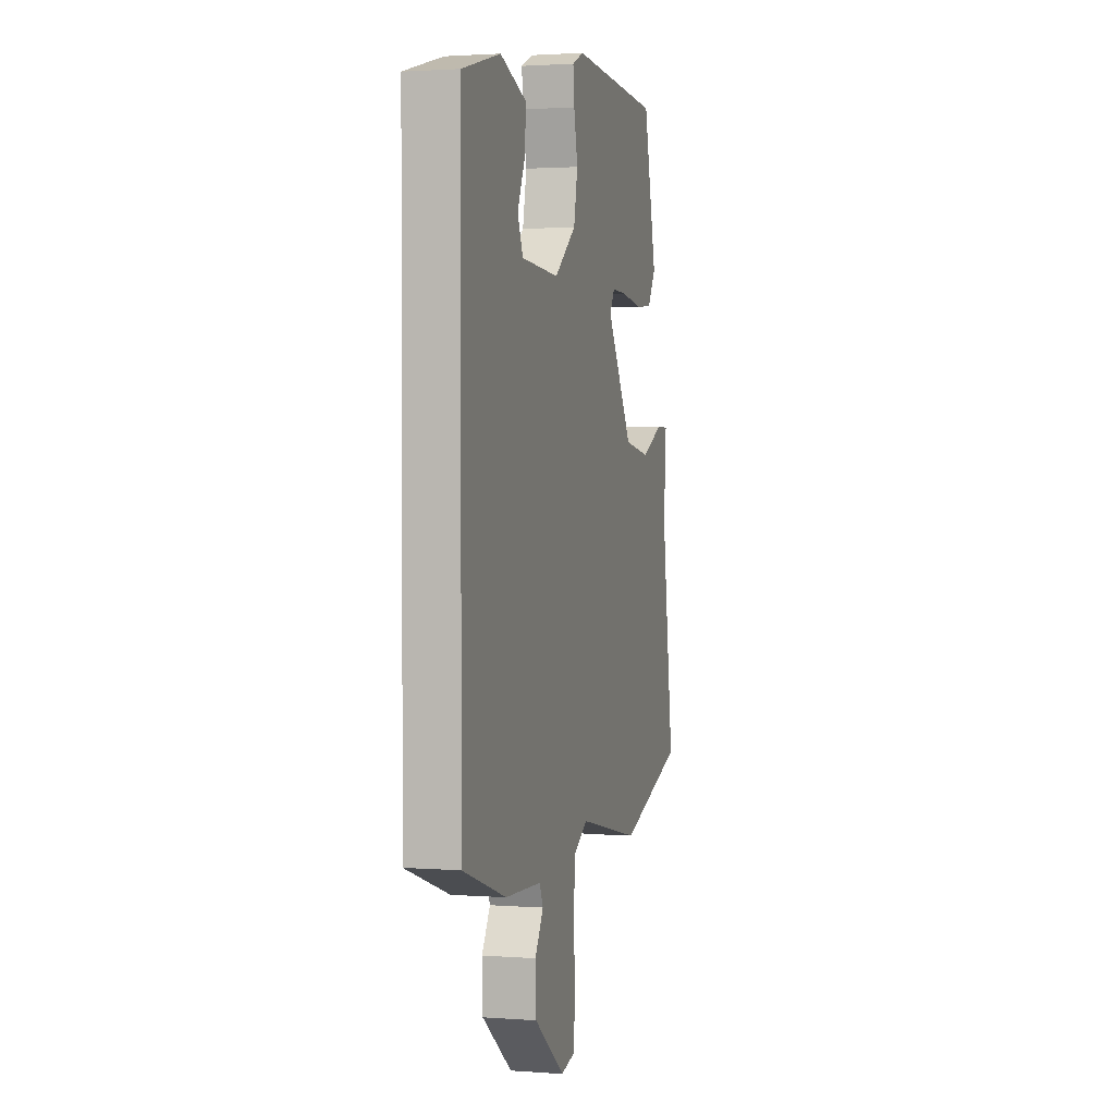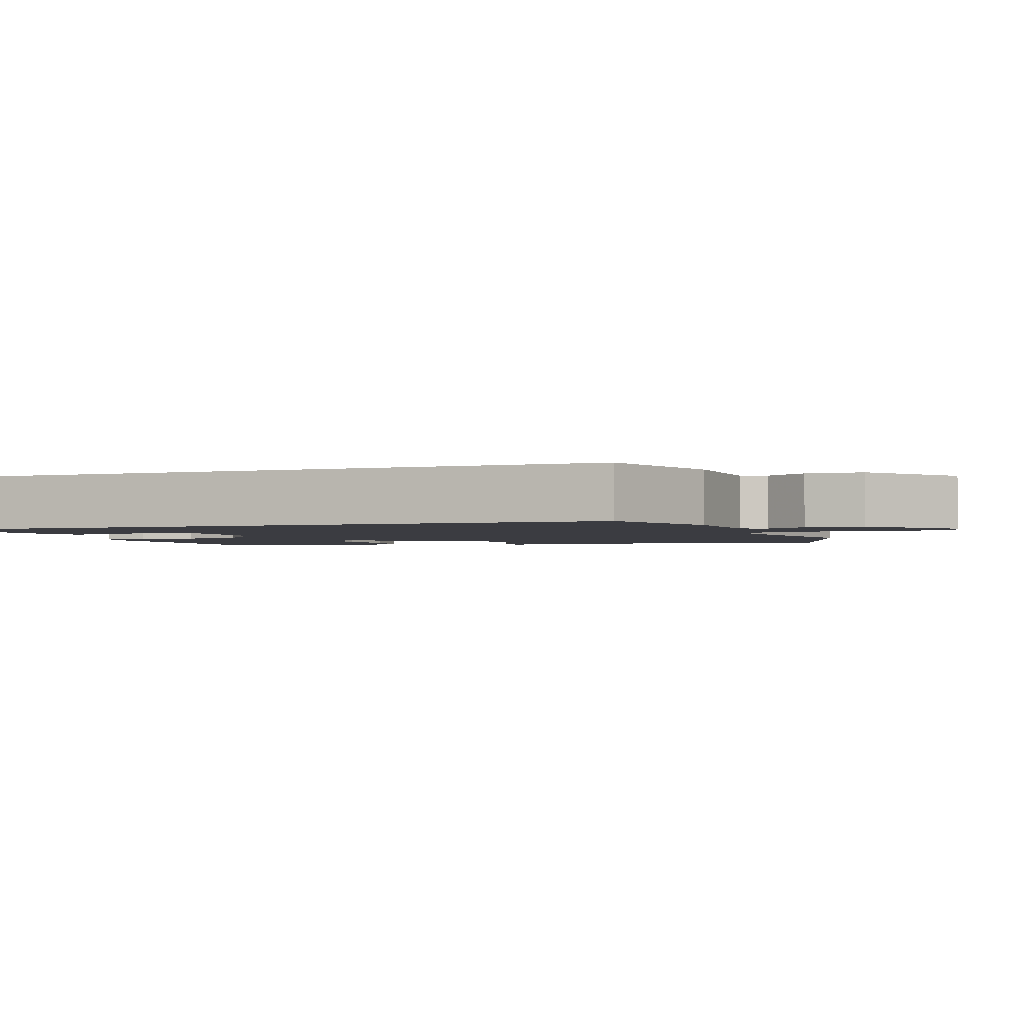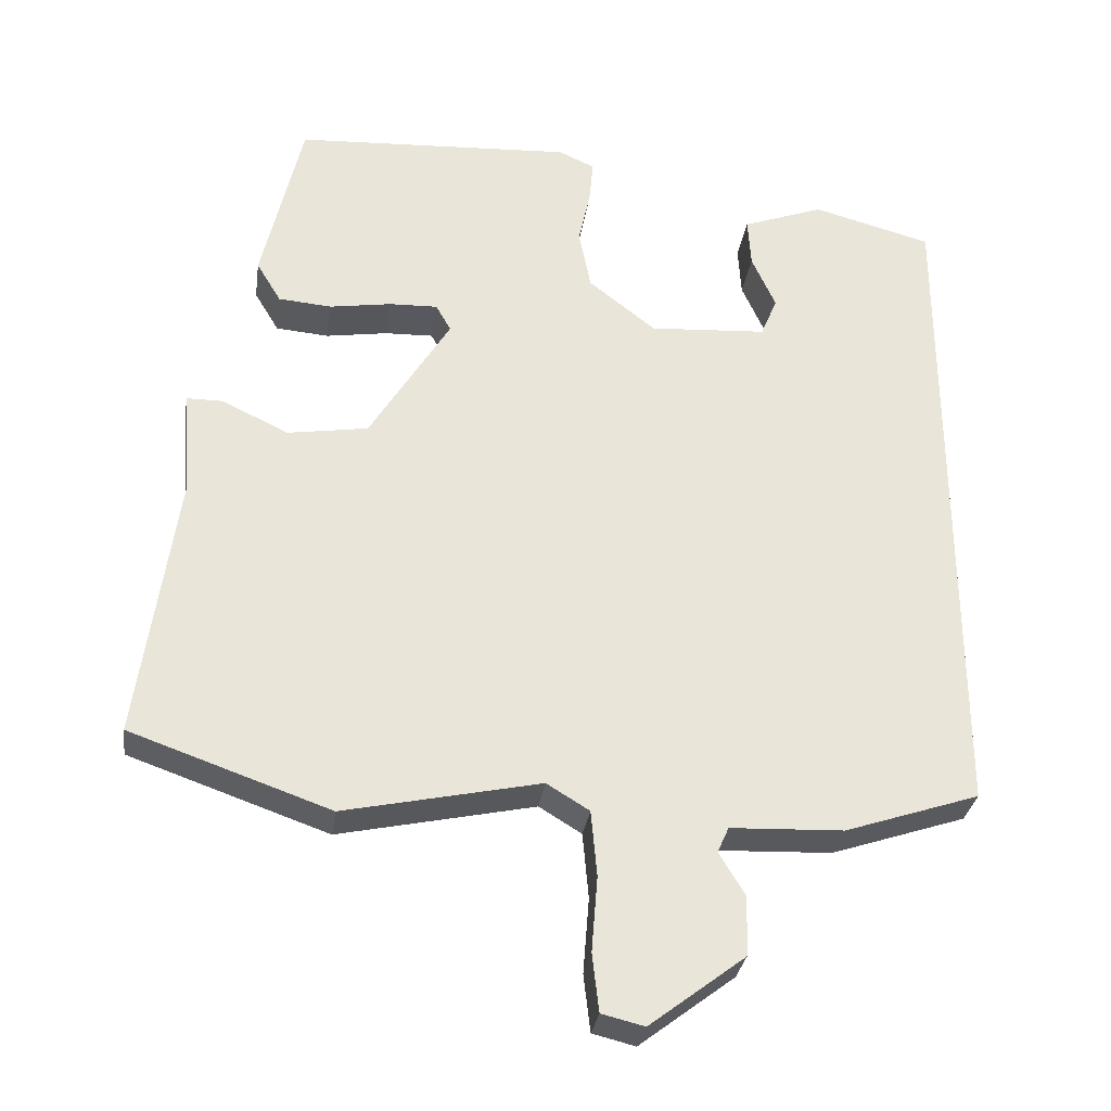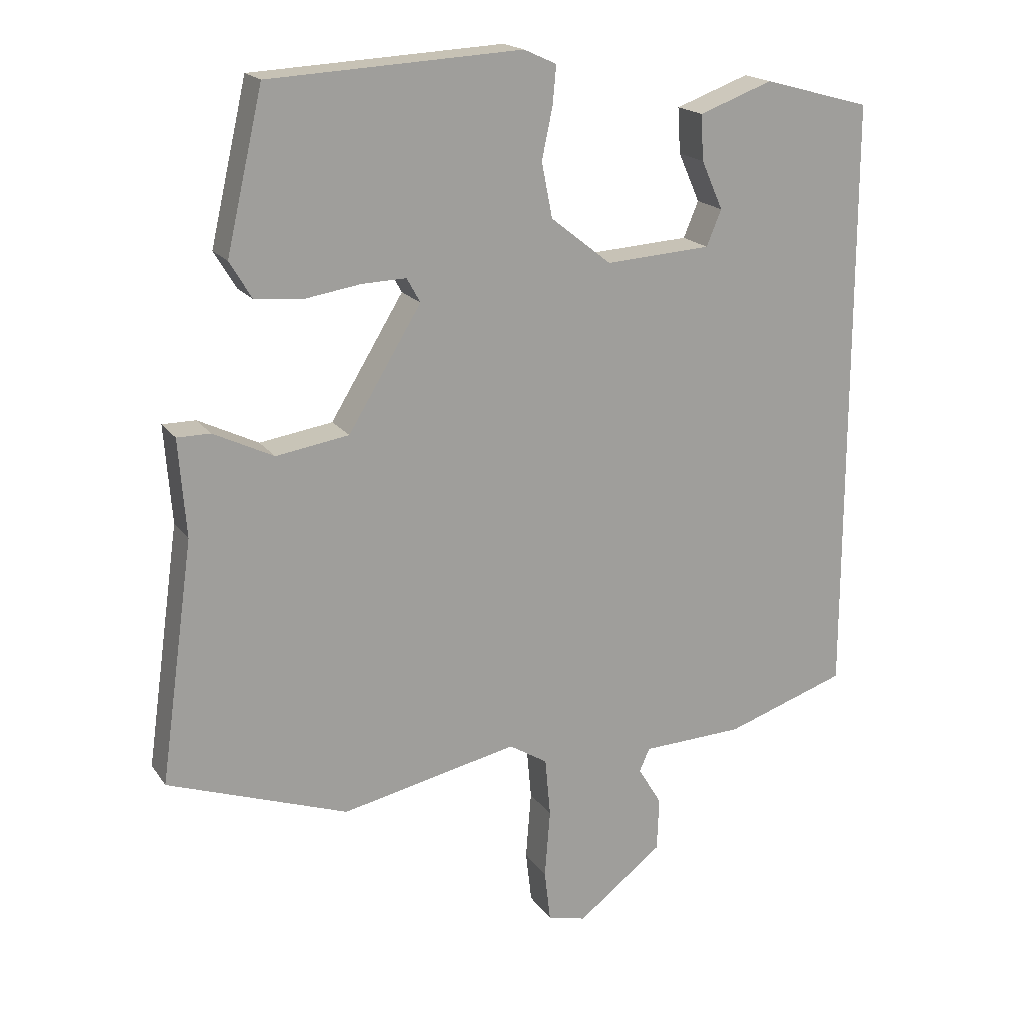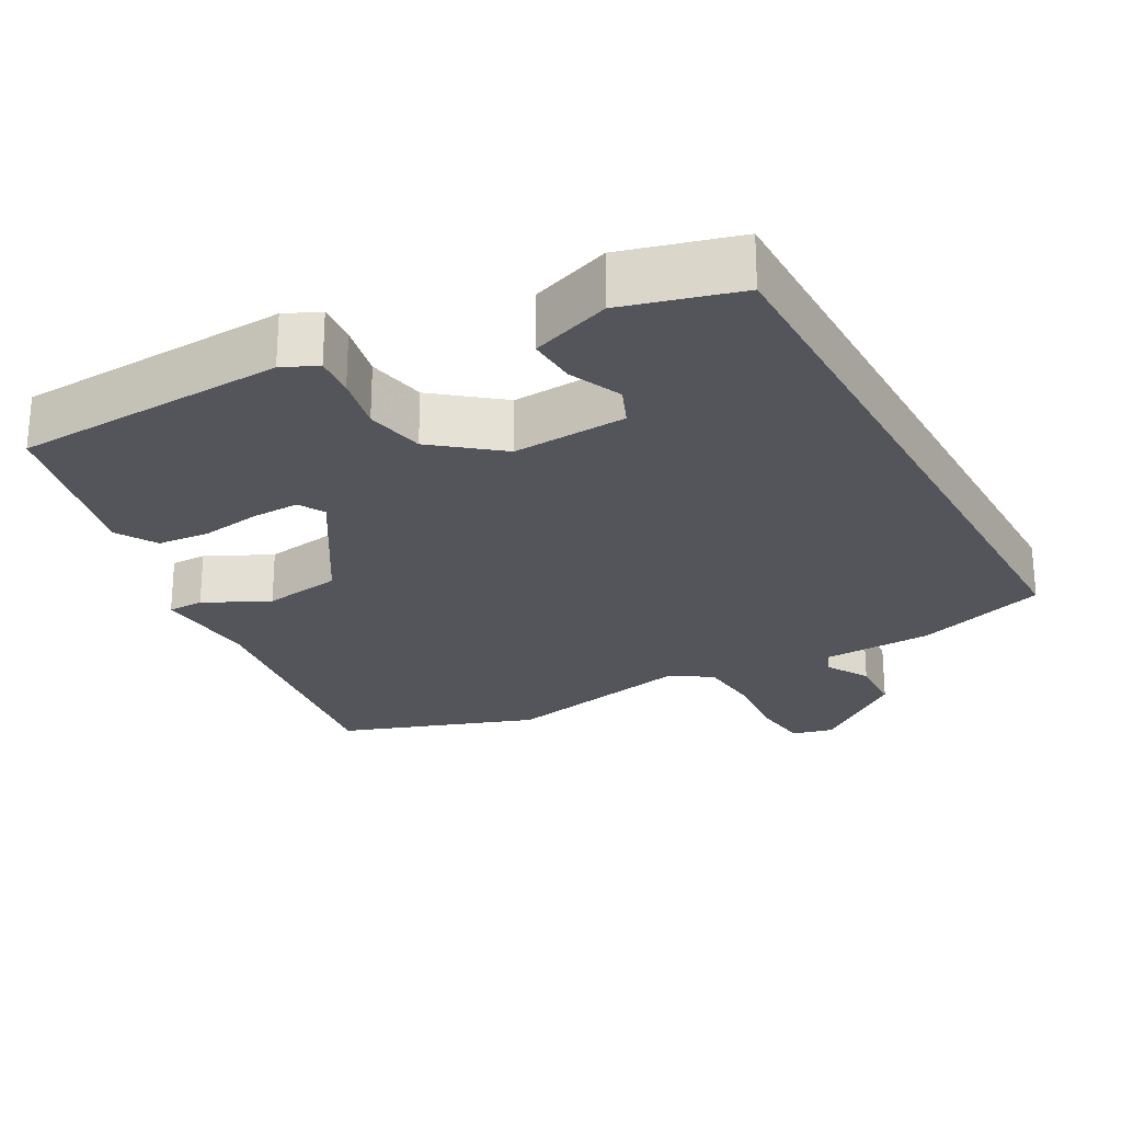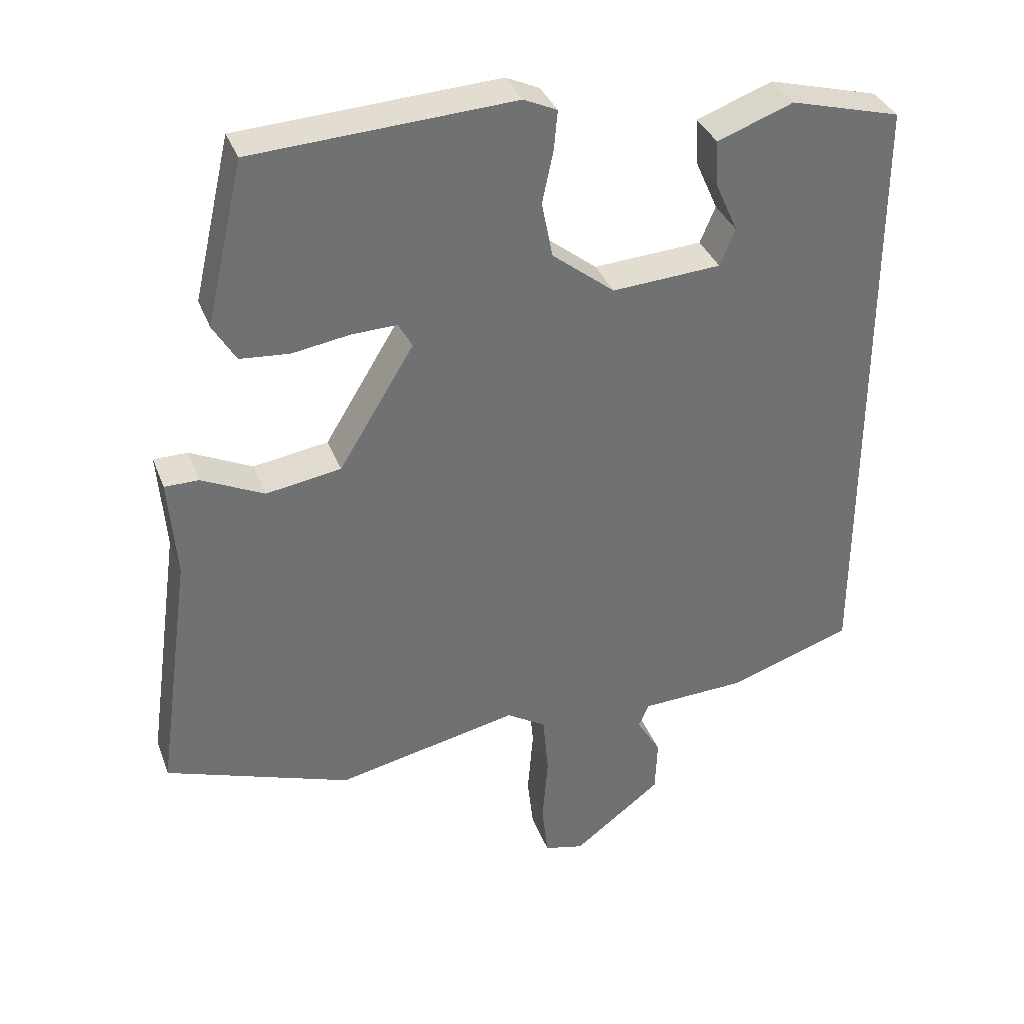
<metadata>
{"format":"obj","ext":"obj","renderer":"f3d","projection":"perspective","resolution":1024,"background":"white","views":[{"elev":1.8,"azim":105.1,"up":"+Z"},{"elev":-2.2,"azim":110.7,"up":"+Y"},{"elev":-30.8,"azim":-8.0,"up":"+Z"},{"elev":18.4,"azim":-24.0,"up":"+Z"},{"elev":-25.0,"azim":28.7,"up":"+Y"},{"elev":35.5,"azim":-19.2,"up":"+Z"}]}
</metadata>
<code>
v -0.418 0.07 0.502
v -0.044 0.07 0.522
v 0.004 0.07 0.5
v -0.001 0.07 0.444
v -0.017 0.07 0.368
v -0.001 0.07 0.287
v 0.089 0.07 0.216
v 0.246 0.07 0.226
v 0.268 0.07 0.279
v 0.236 0.07 0.351
v 0.232 0.07 0.418
v 0.341 0.07 0.458
v 0.5 0.07 0.415
v 0.5 0.07 -0.486
v 0.32 0.07 -0.546
v 0.169 0.07 -0.552
v 0.154 0.07 -0.586
v 0.189 0.07 -0.644
v 0.186 0.07 -0.723
v 0.059 0.07 -0.82
v 0.002 0.07 -0.806
v -0.007 0.07 -0.729
v 0.001 0.07 -0.628
v -0.007 0.07 -0.54
v -0.064 0.07 -0.505
v -0.326 0.07 -0.561
v -0.593 0.07 -0.467
v -0.543 0.07 -0.109
v -0.554 0.07 0.035
v -0.505 0.07 0.035
v -0.416 0.07 -0.008
v -0.308 0.07 0.009
v -0.2 0.07 0.186
v -0.22 0.07 0.222
v -0.285 0.07 0.22
v -0.368 0.07 0.207
v -0.439 0.07 0.213
v -0.472 0.07 0.268
v -0.418 0 0.502
v -0.044 0 0.522
v 0.004 0 0.5
v -0.001 0 0.444
v -0.017 0 0.368
v -0.001 0 0.287
v 0.089 0 0.216
v 0.246 0 0.226
v 0.268 0 0.279
v 0.236 0 0.351
v 0.232 0 0.418
v 0.341 0 0.458
v 0.5 0 0.415
v 0.5 0 -0.486
v 0.32 0 -0.546
v 0.169 0 -0.552
v 0.154 0 -0.586
v 0.189 0 -0.644
v 0.186 0 -0.723
v 0.059 0 -0.82
v 0.002 0 -0.806
v -0.007 0 -0.729
v 0.001 0 -0.628
v -0.007 0 -0.54
v -0.064 0 -0.505
v -0.326 0 -0.561
v -0.593 0 -0.467
v -0.543 0 -0.109
v -0.554 0 0.035
v -0.505 0 0.035
v -0.416 0 -0.008
v -0.308 0 0.009
v -0.2 0 0.186
v -0.22 0 0.222
v -0.285 0 0.22
v -0.368 0 0.207
v -0.439 0 0.213
v -0.472 0 0.268
f 3 4 5
f 2 3 5
f 1 2 5
f 38 1 5
f 37 38 5
f 36 37 5
f 35 36 5
f 34 35 5 6
f 33 34 6 7
f 32 33 7 8
f 28 29 30 31
f 28 31 32
f 27 28 32
f 26 27 32
f 25 26 32
f 24 25 32 8
f 21 22 23
f 20 21 23
f 19 20 23
f 18 19 23
f 17 18 23
f 24 8 9
f 23 24 9
f 17 23 9
f 16 17 9
f 14 15 16 9
f 11 12 13
f 10 11 13
f 9 10 13
f 9 13 14
f 43 42 41
f 43 41 40
f 43 40 39
f 43 39 76
f 43 76 75
f 43 75 74
f 43 74 73
f 44 43 73 72
f 45 44 72 71
f 46 45 71 70
f 69 68 67 66
f 70 69 66
f 70 66 65
f 70 65 64
f 70 64 63
f 46 70 63 62
f 61 60 59
f 61 59 58
f 61 58 57
f 61 57 56
f 61 56 55
f 47 46 62
f 47 62 61
f 47 61 55
f 47 55 54
f 47 54 53 52
f 51 50 49
f 51 49 48
f 51 48 47
f 52 51 47
f 1 39 40 2
f 2 40 41 3
f 3 41 42 4
f 4 42 43 5
f 5 43 44 6
f 6 44 45 7
f 7 45 46 8
f 8 46 47 9
f 9 47 48 10
f 10 48 49 11
f 11 49 50 12
f 12 50 51 13
f 13 51 52 14
f 14 52 53 15
f 15 53 54 16
f 16 54 55 17
f 17 55 56 18
f 18 56 57 19
f 19 57 58 20
f 20 58 59 21
f 21 59 60 22
f 22 60 61 23
f 23 61 62 24
f 24 62 63 25
f 25 63 64 26
f 26 64 65 27
f 27 65 66 28
f 28 66 67 29
f 29 67 68 30
f 30 68 69 31
f 31 69 70 32
f 32 70 71 33
f 33 71 72 34
f 34 72 73 35
f 35 73 74 36
f 36 74 75 37
f 37 75 76 38
f 38 76 39 1

</code>
